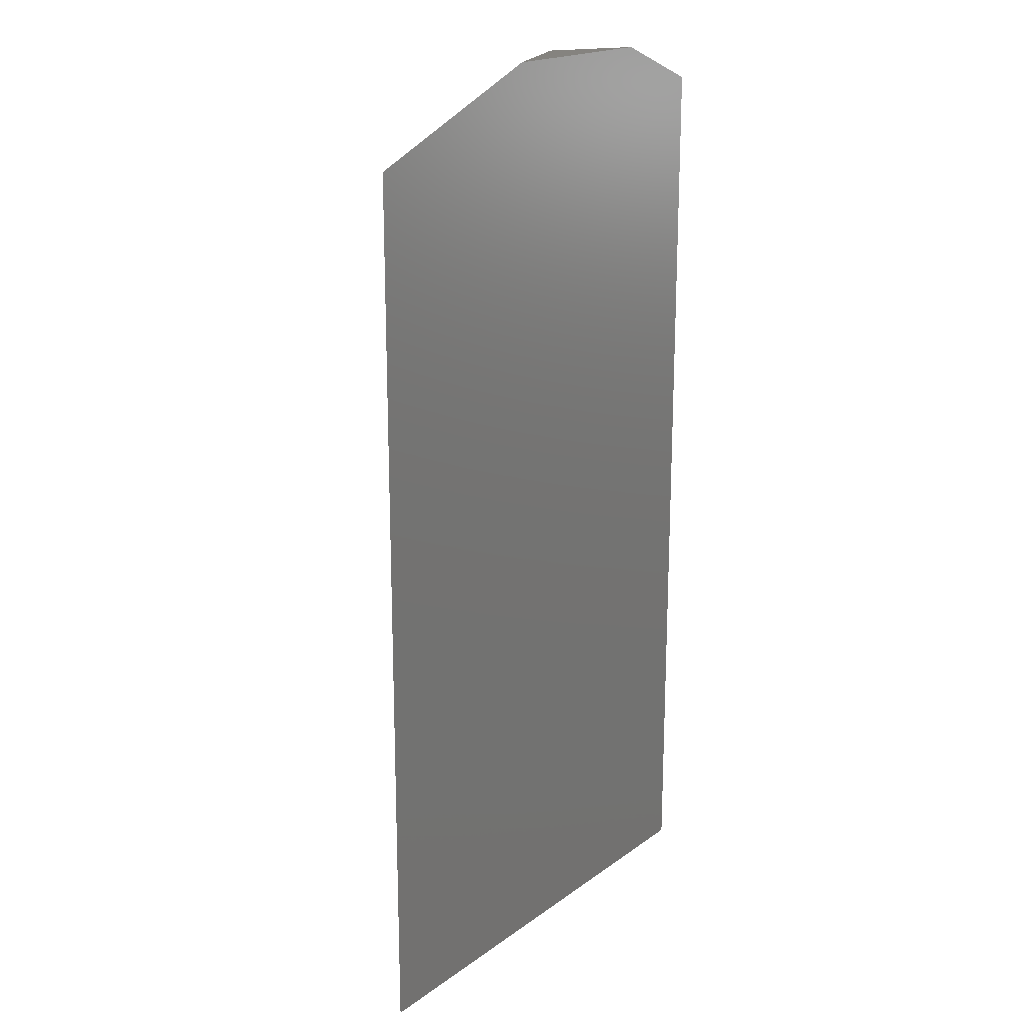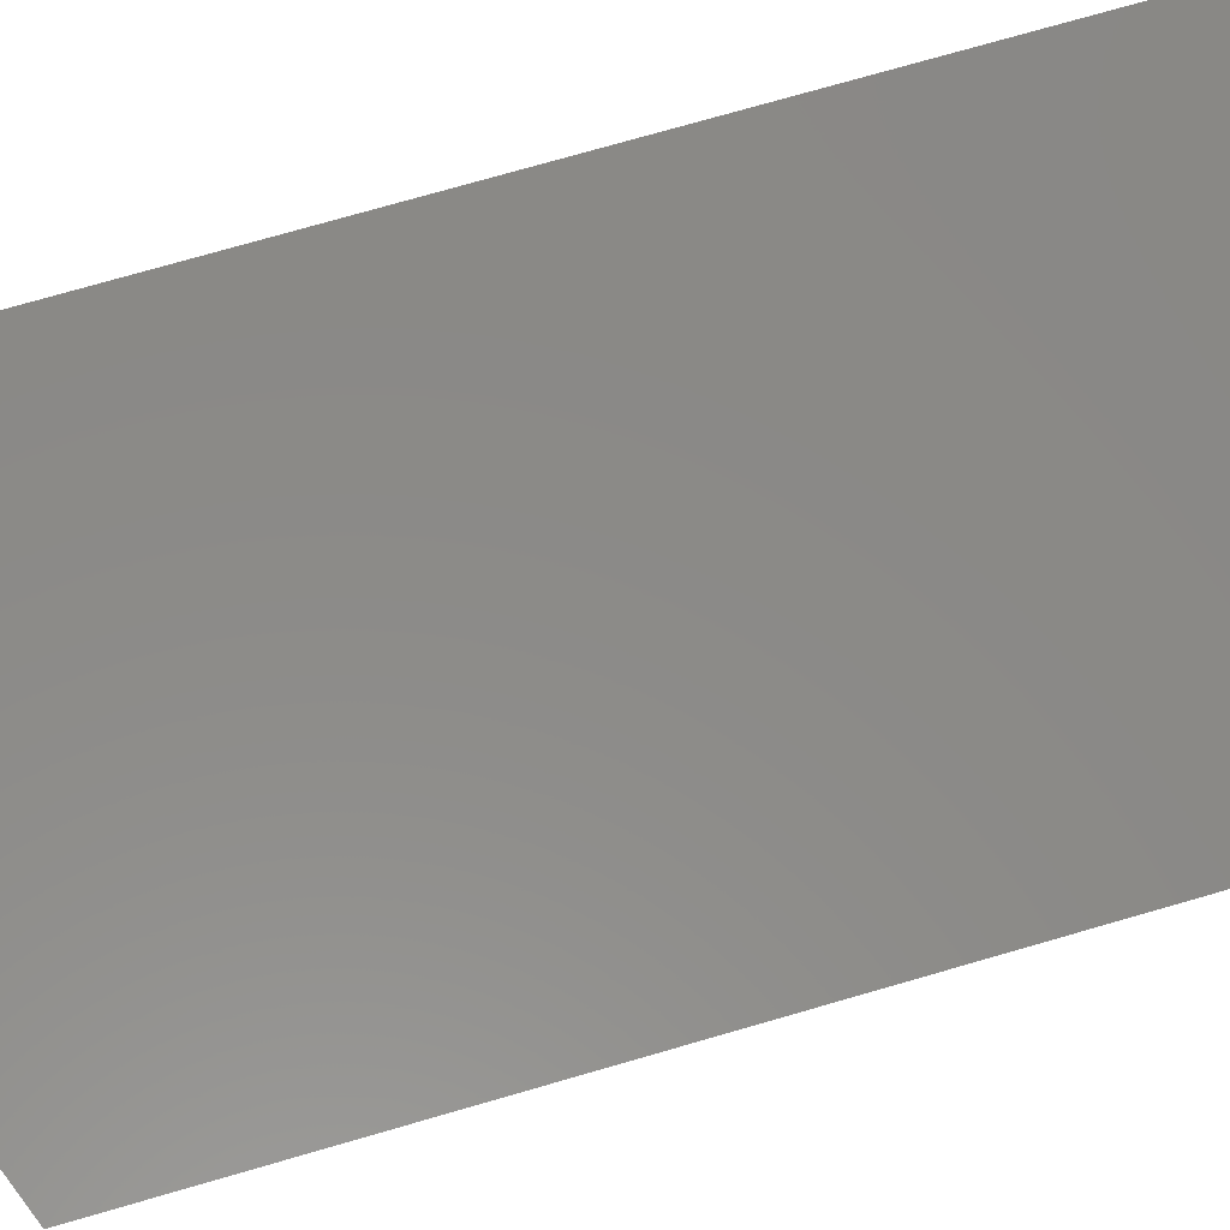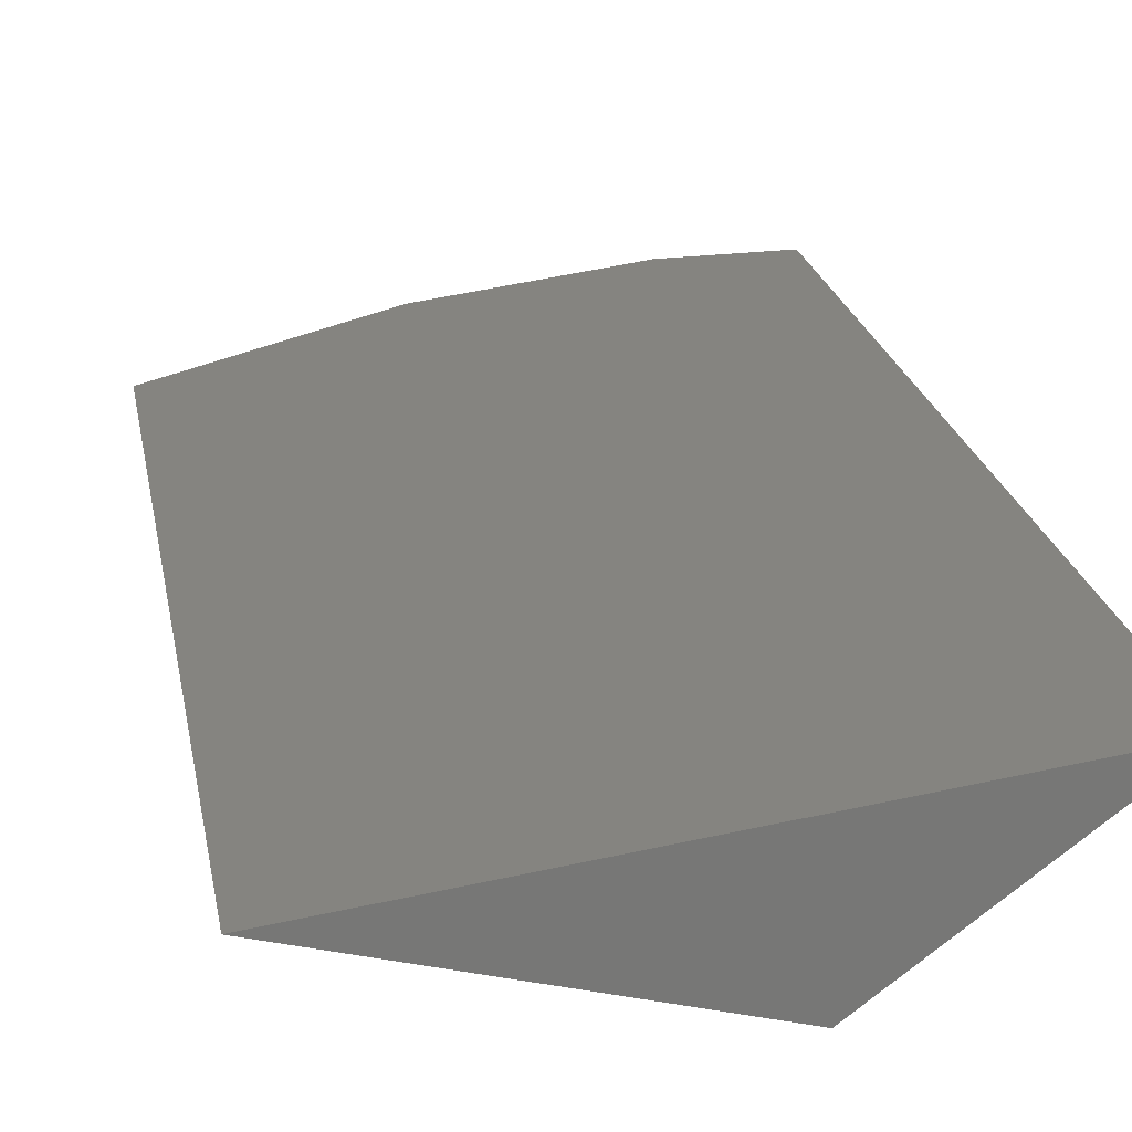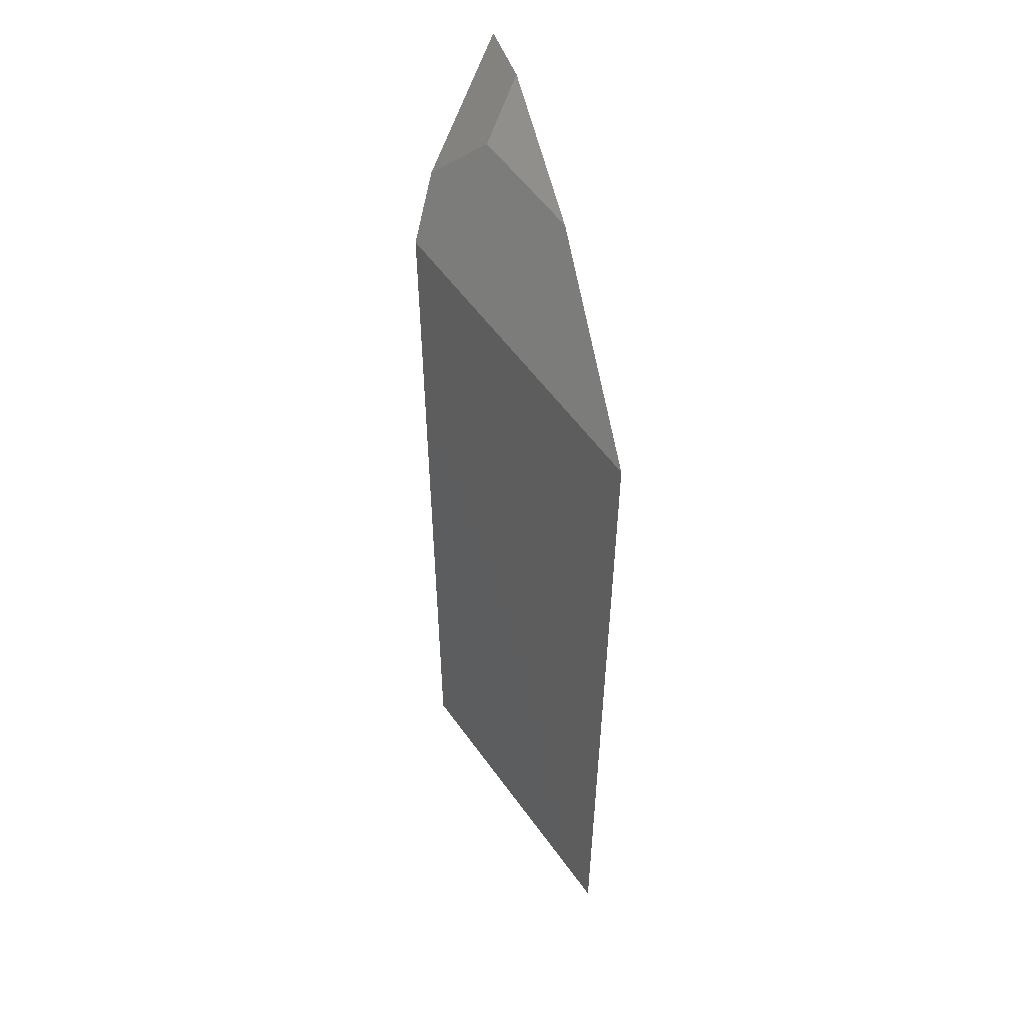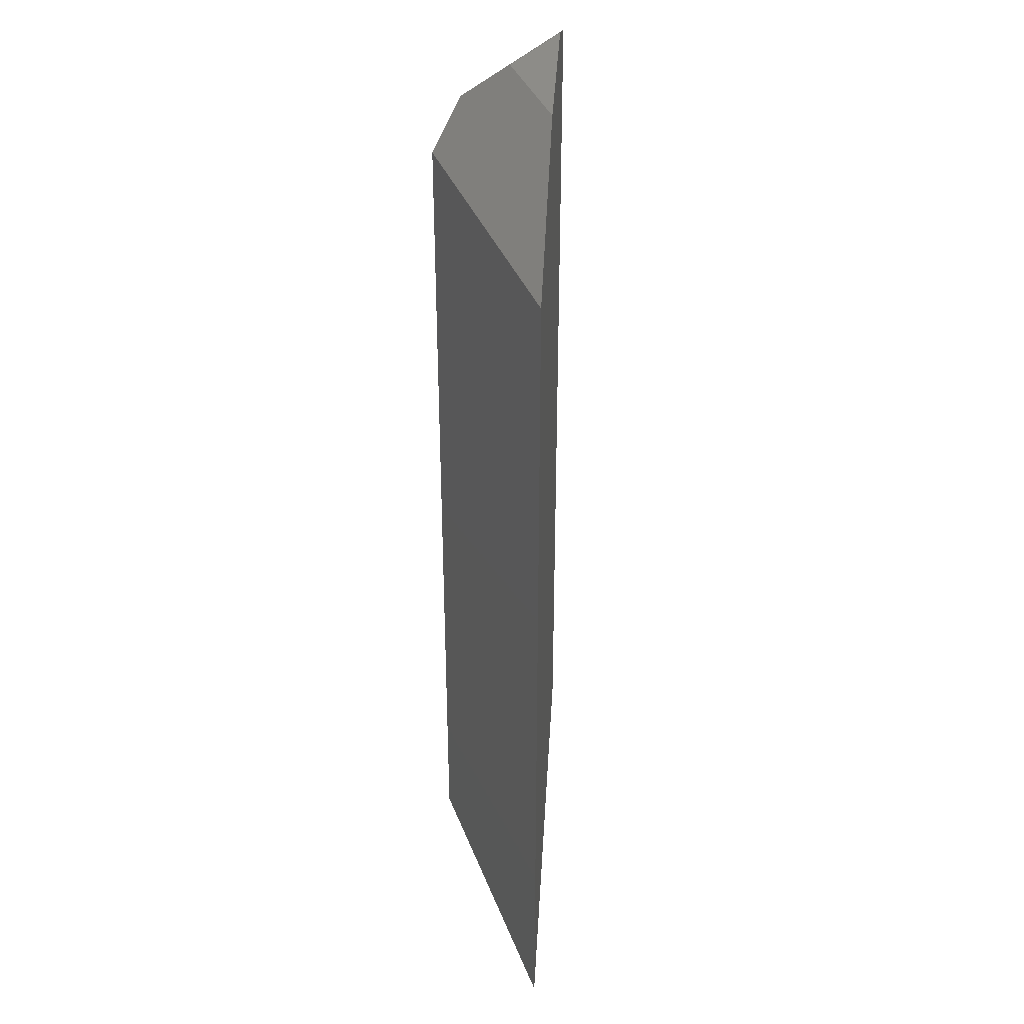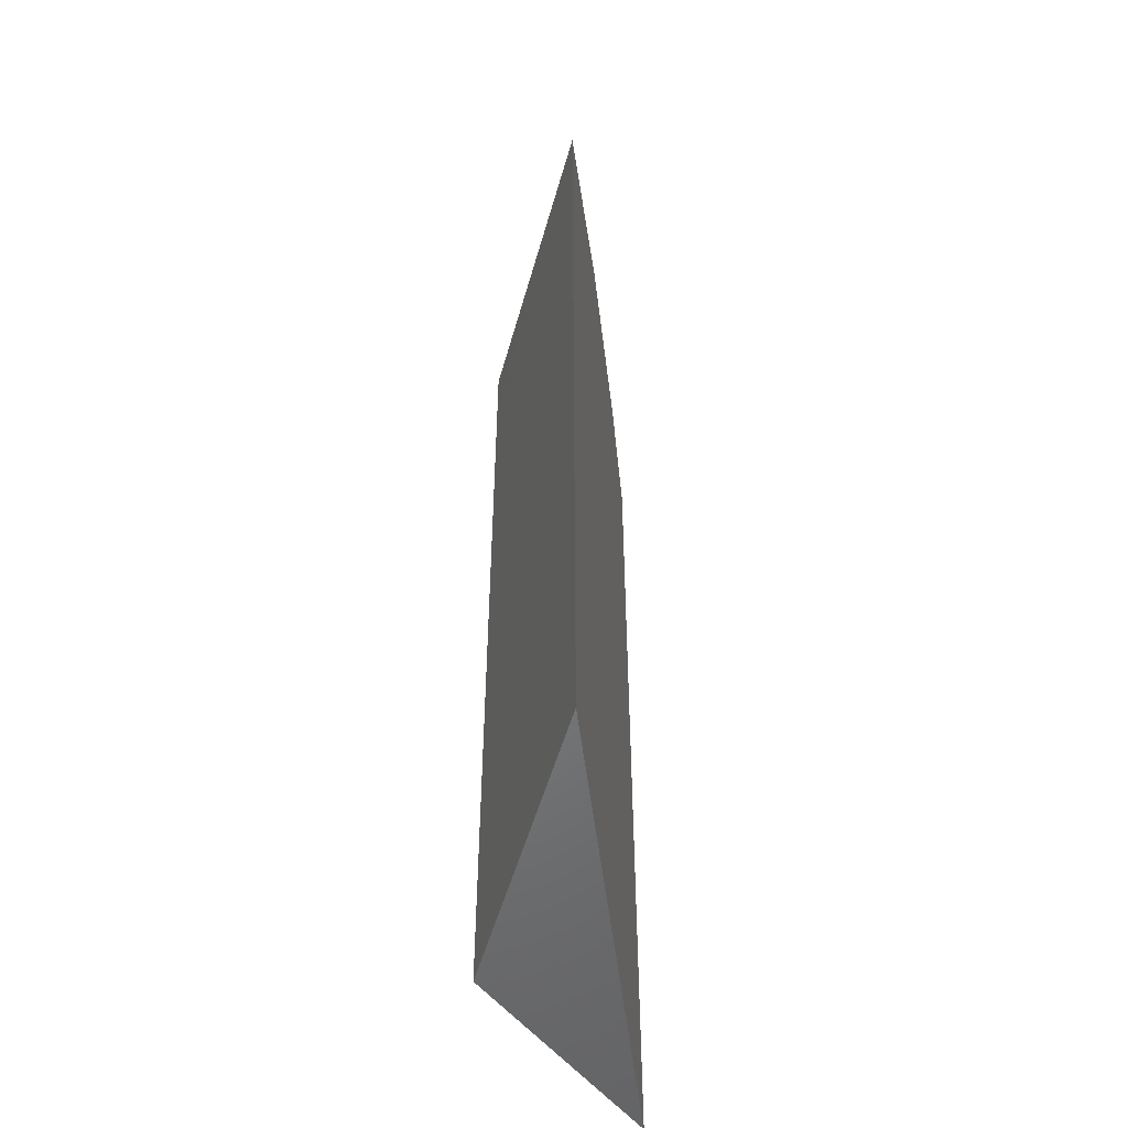
<metadata>
{"format":"stl","ext":"stl","renderer":"f3d","projection":"perspective","resolution":1024,"background":"white","views":[{"elev":18.8,"azim":119.1,"up":"+Z"},{"elev":76.4,"azim":74.0,"up":"+Y"},{"elev":20.8,"azim":170.4,"up":"+Y"},{"elev":55.7,"azim":69.6,"up":"+Z"},{"elev":36.5,"azim":85.5,"up":"+Z"},{"elev":-51.3,"azim":89.2,"up":"+Z"}]}
</metadata>
<code>
# stl→obj: 10 verts, 16 faces
v -0.3398 0.1251 0.75
v -0.3975 0.1689 0.75
v -0.3562 0.08861 0.7188
v -0.4766 0.1797 0.7188
v -0.2492 0.1486 0.75
v -0.08594 0.1262 0.6875
v -0.4766 0.1797 0
v -0.08594 0.1262 0
v -0.3244 0.06456 0
v -0.3244 0.06456 0.6875
f 1 2 3
f 3 2 4
f 5 2 1
f 2 5 4
f 4 5 6
f 4 6 7
f 7 6 8
f 9 8 10
f 10 8 6
f 7 9 4
f 4 9 10
f 4 10 3
f 6 5 10
f 10 5 1
f 10 1 3
f 8 9 7

</code>
